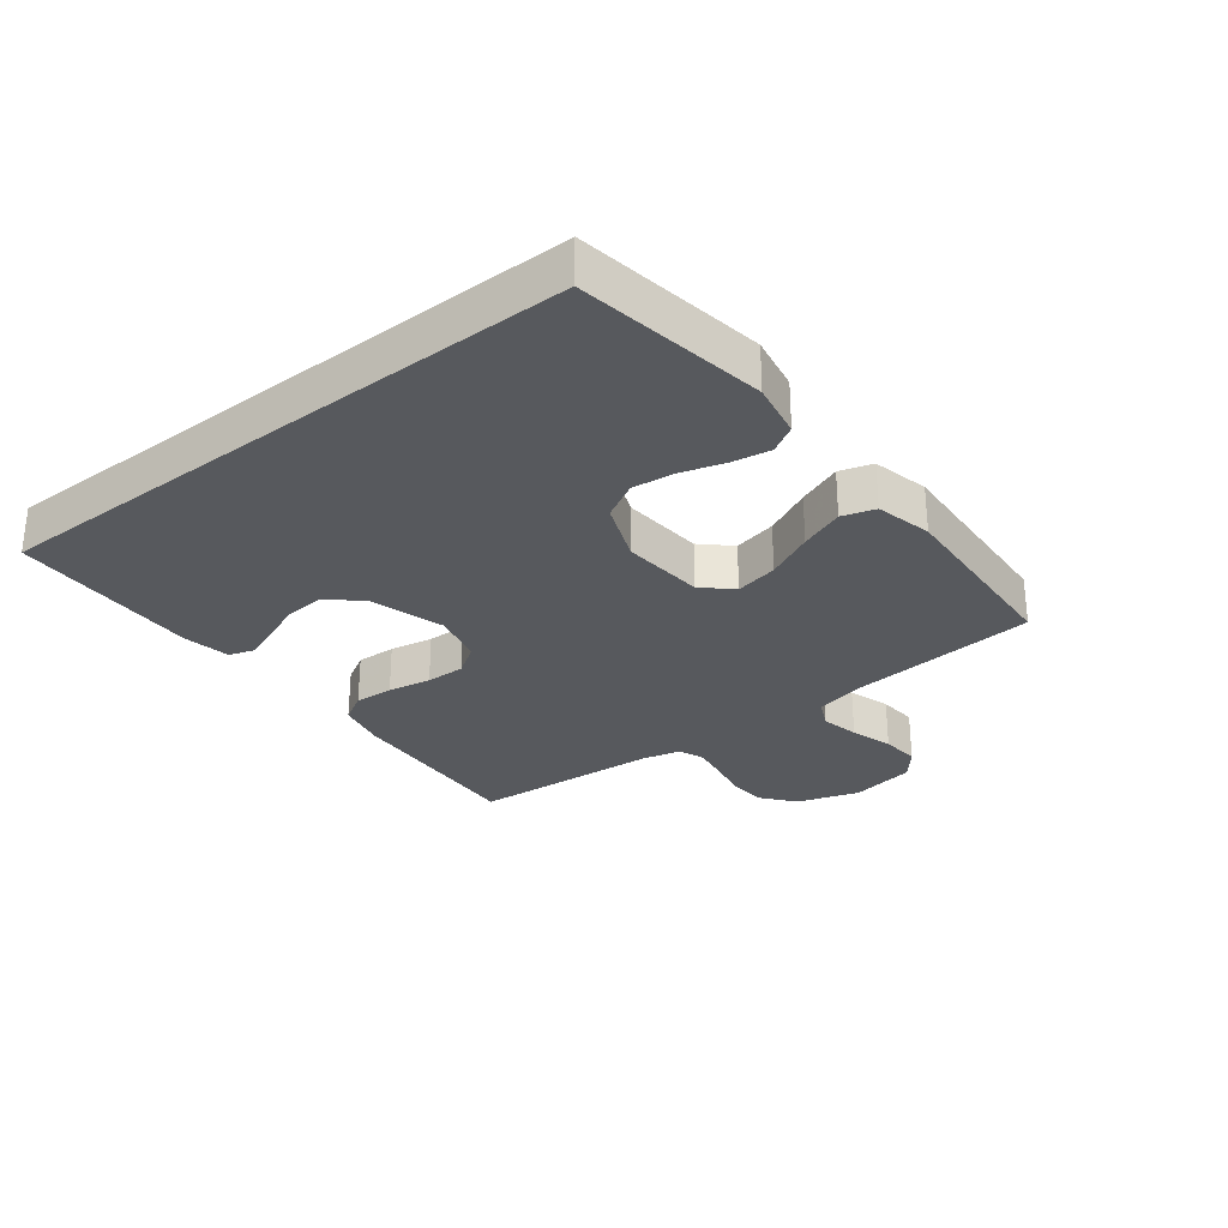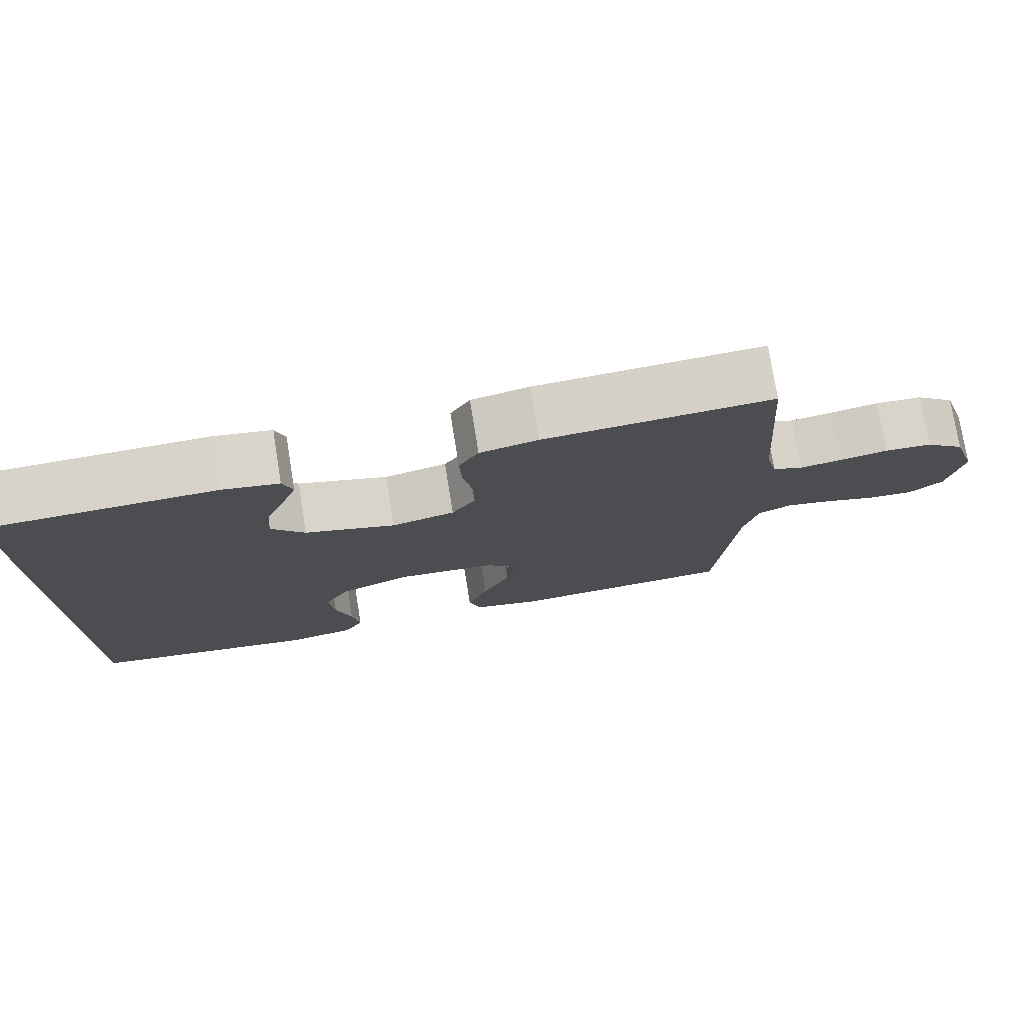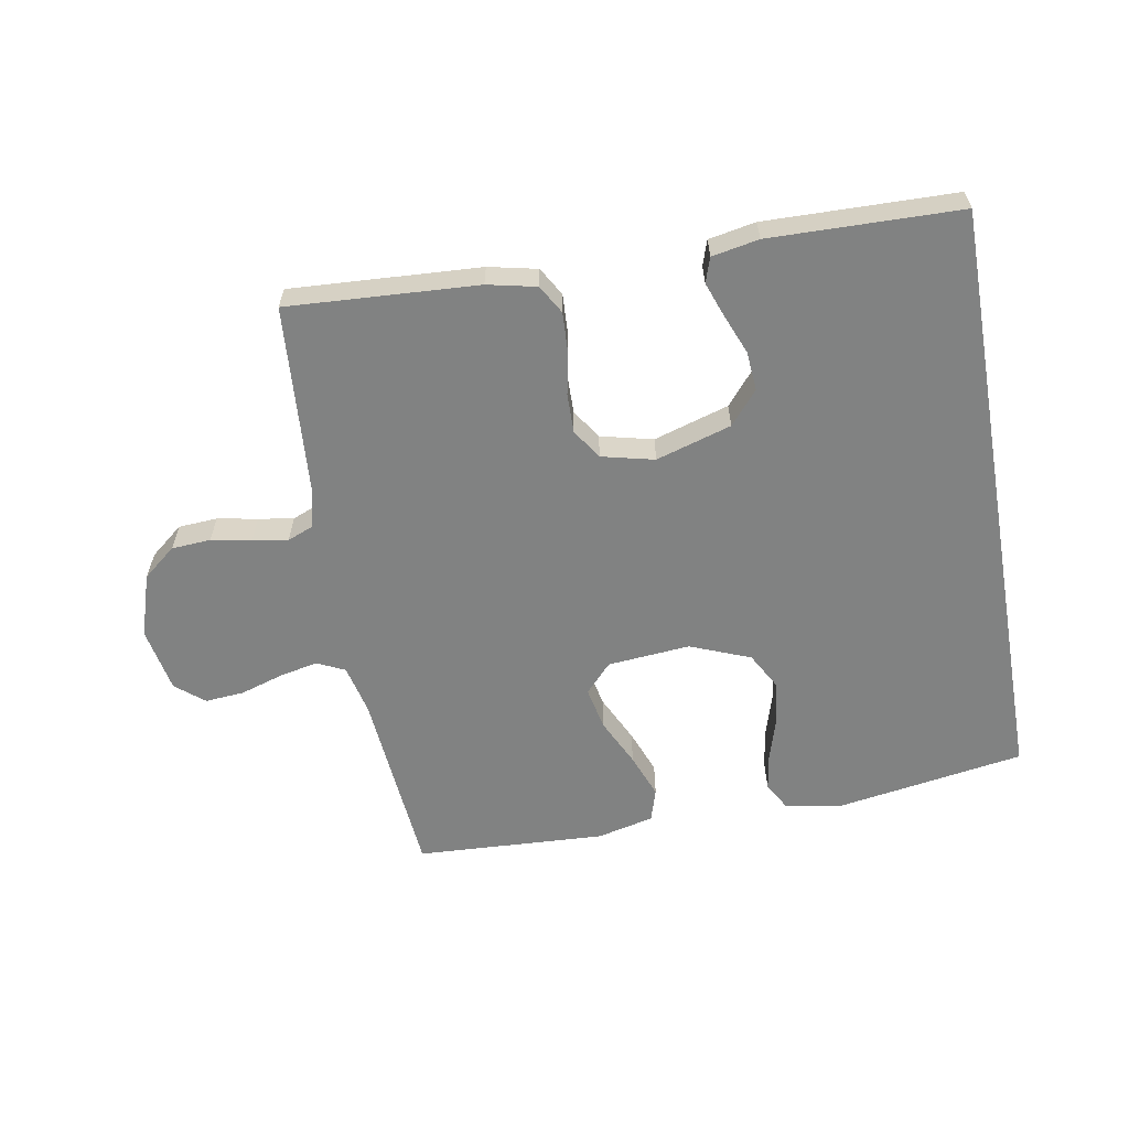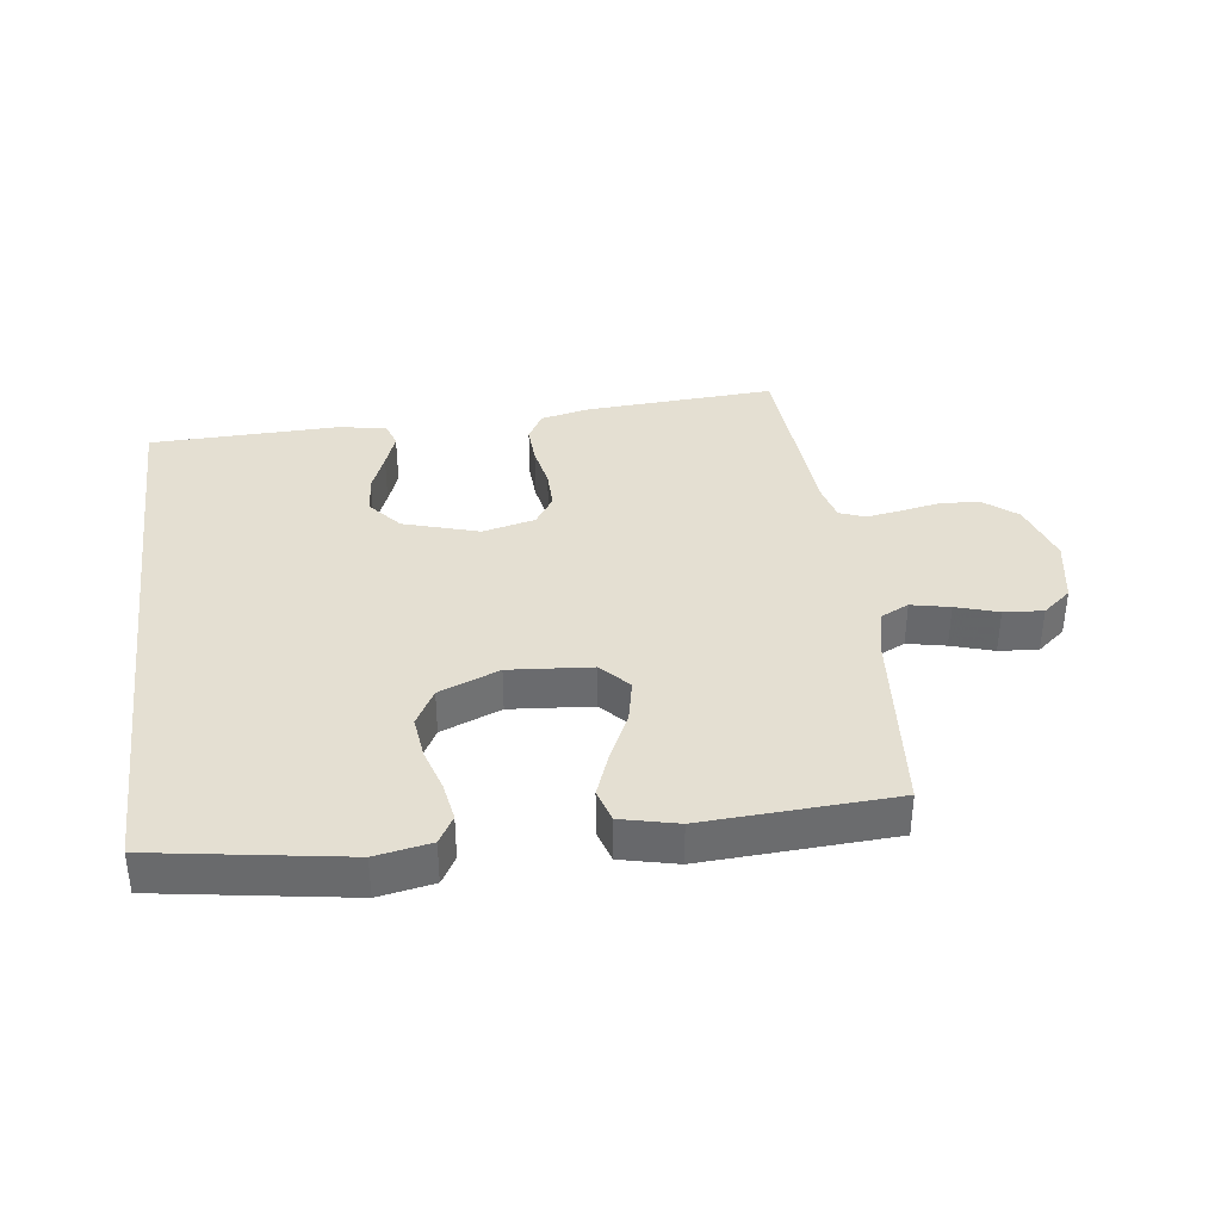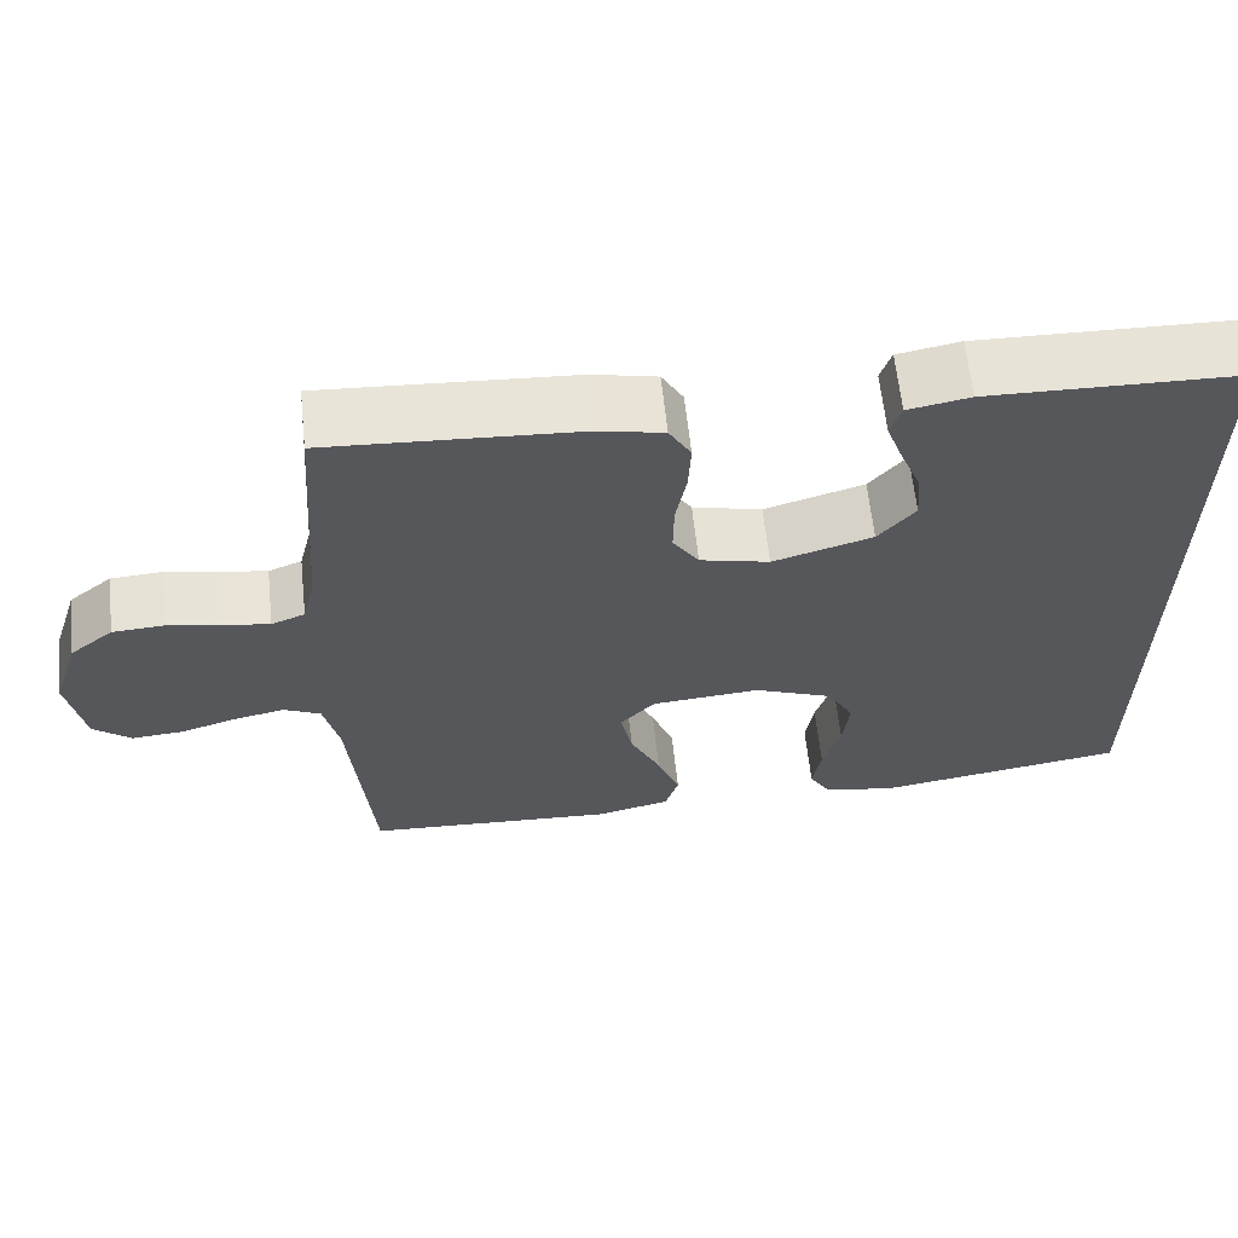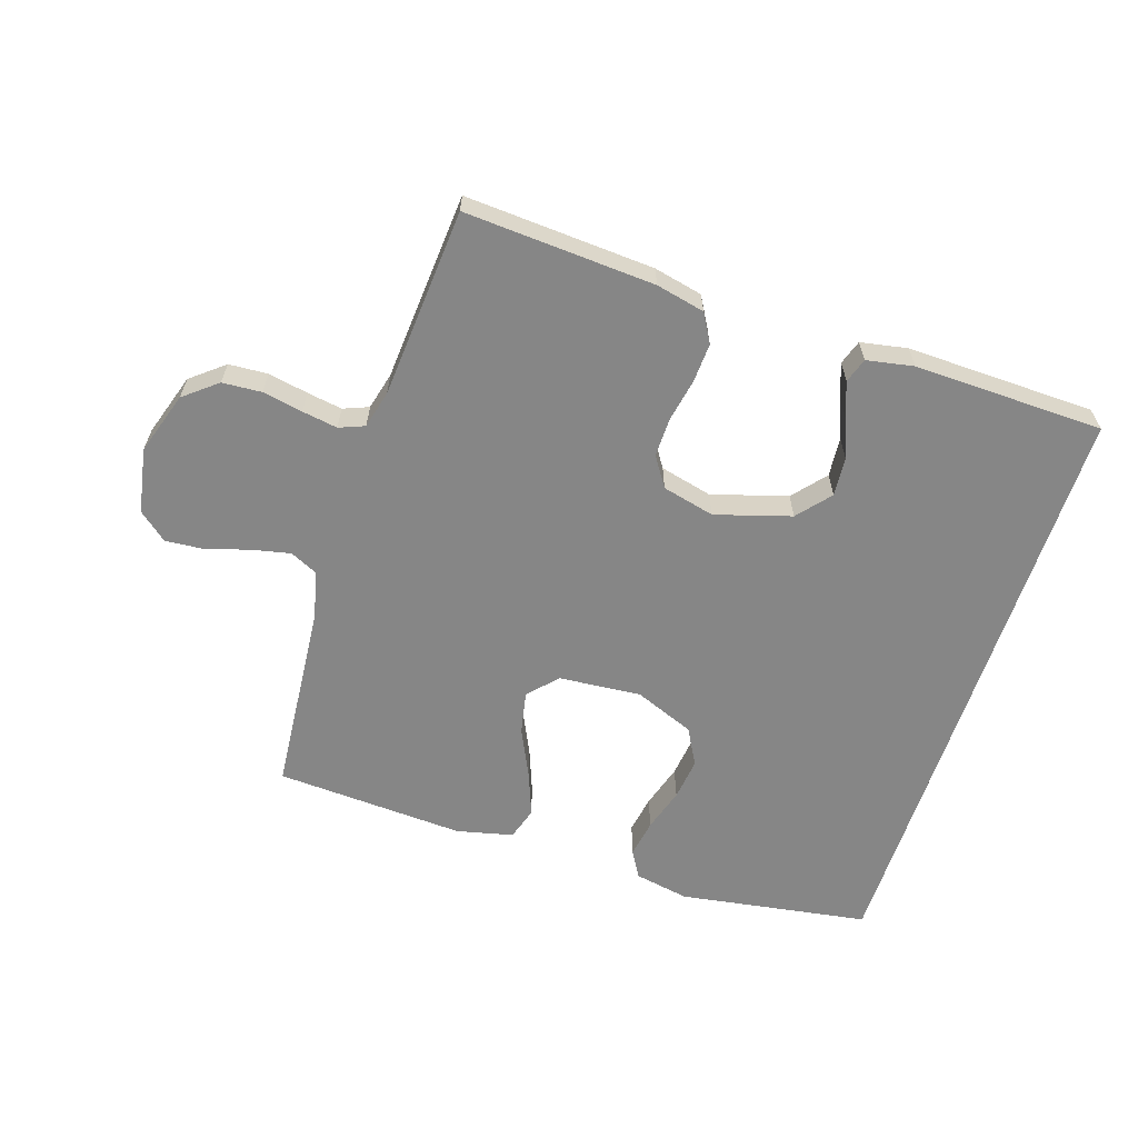
<metadata>
{"format":"obj","ext":"obj","renderer":"f3d","projection":"perspective","resolution":1024,"background":"white","views":[{"elev":-29.2,"azim":127.8,"up":"+Y"},{"elev":76.1,"azim":170.8,"up":"+Z"},{"elev":-60.6,"azim":10.1,"up":"+Y"},{"elev":36.9,"azim":172.5,"up":"+Y"},{"elev":62.4,"azim":-6.1,"up":"+Z"},{"elev":-62.0,"azim":-18.1,"up":"+Y"}]}
</metadata>
<code>
v 0.5 0.07 -0.477
v 0.2 0.07 -0.525
v 0.113 0.07 -0.509
v 0.088 0.07 -0.466
v 0.098 0.07 -0.406
v 0.119 0.07 -0.337
v 0.127 0.07 -0.27
v 0.095 0.07 -0.212
v 0 0.07 -0.174
v -0.13 0.07 -0.185
v -0.172 0.07 -0.23
v -0.158 0.07 -0.298
v -0.122 0.07 -0.373
v -0.095 0.07 -0.443
v -0.111 0.07 -0.495
v -0.2 0.07 -0.516
v -0.5 0.07 -0.5
v -0.526 0.07 -0.2
v -0.544 0.07 -0.122
v -0.588 0.07 -0.101
v -0.649 0.07 -0.114
v -0.716 0.07 -0.135
v -0.778 0.07 -0.14
v -0.823 0.07 -0.103
v -0.842 0.07 0
v -0.81 0.07 0.099
v -0.758 0.07 0.141
v -0.696 0.07 0.145
v -0.633 0.07 0.133
v -0.577 0.07 0.124
v -0.537 0.07 0.14
v -0.522 0.07 0.2
v -0.5 0.07 0.5
v -0.2 0.07 0.482
v -0.123 0.07 0.465
v -0.097 0.07 0.42
v -0.1 0.07 0.358
v -0.113 0.07 0.29
v -0.114 0.07 0.228
v -0.083 0.07 0.181
v 0 0.07 0.161
v 0.119 0.07 0.197
v 0.163 0.07 0.249
v 0.158 0.07 0.311
v 0.133 0.07 0.373
v 0.113 0.07 0.428
v 0.126 0.07 0.467
v 0.2 0.07 0.481
v 0.5 0.07 0.474
v 0.5 0 -0.477
v 0.2 0 -0.525
v 0.113 0 -0.509
v 0.088 0 -0.466
v 0.098 0 -0.406
v 0.119 0 -0.337
v 0.127 0 -0.27
v 0.095 0 -0.212
v 0 0 -0.174
v -0.13 0 -0.185
v -0.172 0 -0.23
v -0.158 0 -0.298
v -0.122 0 -0.373
v -0.095 0 -0.443
v -0.111 0 -0.495
v -0.2 0 -0.516
v -0.5 0 -0.5
v -0.526 0 -0.2
v -0.544 0 -0.122
v -0.588 0 -0.101
v -0.649 0 -0.114
v -0.716 0 -0.135
v -0.778 0 -0.14
v -0.823 0 -0.103
v -0.842 0 0
v -0.81 0 0.099
v -0.758 0 0.141
v -0.696 0 0.145
v -0.633 0 0.133
v -0.577 0 0.124
v -0.537 0 0.14
v -0.522 0 0.2
v -0.5 0 0.5
v -0.2 0 0.482
v -0.123 0 0.465
v -0.097 0 0.42
v -0.1 0 0.358
v -0.113 0 0.29
v -0.114 0 0.228
v -0.083 0 0.181
v 0 0 0.161
v 0.119 0 0.197
v 0.163 0 0.249
v 0.158 0 0.311
v 0.133 0 0.373
v 0.113 0 0.428
v 0.126 0 0.467
v 0.2 0 0.481
v 0.5 0 0.474
f 48 49 1
f 47 48 1
f 46 47 1
f 45 46 1
f 44 45 1
f 43 44 1
f 42 43 1 2
f 36 37 38
f 35 36 38
f 34 35 38
f 33 34 38
f 32 33 38
f 31 32 38 39
f 30 31 39 40
f 27 28 29
f 26 27 29
f 25 26 29
f 24 25 29
f 23 24 29
f 22 23 29
f 21 22 29
f 20 21 29 30
f 30 40 41
f 20 30 41
f 19 20 41
f 16 17 18
f 15 16 18
f 14 15 18
f 13 14 18
f 12 13 18
f 11 12 18 19
f 4 5 6
f 3 4 6
f 2 3 6
f 2 6 7
f 42 2 7
f 19 41 42
f 11 19 42
f 10 11 42
f 9 10 42
f 8 9 42
f 7 8 42
f 50 98 97
f 50 97 96
f 50 96 95
f 50 95 94
f 50 94 93
f 50 93 92
f 51 50 92 91
f 87 86 85
f 87 85 84
f 87 84 83
f 87 83 82
f 87 82 81
f 88 87 81 80
f 89 88 80 79
f 78 77 76
f 78 76 75
f 78 75 74
f 78 74 73
f 78 73 72
f 78 72 71
f 78 71 70
f 79 78 70 69
f 90 89 79
f 90 79 69
f 90 69 68
f 67 66 65
f 67 65 64
f 67 64 63
f 67 63 62
f 67 62 61
f 68 67 61 60
f 55 54 53
f 55 53 52
f 55 52 51
f 56 55 51
f 56 51 91
f 91 90 68
f 91 68 60
f 91 60 59
f 91 59 58
f 91 58 57
f 91 57 56
f 1 50 51 2
f 2 51 52 3
f 3 52 53 4
f 4 53 54 5
f 5 54 55 6
f 6 55 56 7
f 7 56 57 8
f 8 57 58 9
f 9 58 59 10
f 10 59 60 11
f 11 60 61 12
f 12 61 62 13
f 13 62 63 14
f 14 63 64 15
f 15 64 65 16
f 16 65 66 17
f 17 66 67 18
f 18 67 68 19
f 19 68 69 20
f 20 69 70 21
f 21 70 71 22
f 22 71 72 23
f 23 72 73 24
f 24 73 74 25
f 25 74 75 26
f 26 75 76 27
f 27 76 77 28
f 28 77 78 29
f 29 78 79 30
f 30 79 80 31
f 31 80 81 32
f 32 81 82 33
f 33 82 83 34
f 34 83 84 35
f 35 84 85 36
f 36 85 86 37
f 37 86 87 38
f 38 87 88 39
f 39 88 89 40
f 40 89 90 41
f 41 90 91 42
f 42 91 92 43
f 43 92 93 44
f 44 93 94 45
f 45 94 95 46
f 46 95 96 47
f 47 96 97 48
f 48 97 98 49
f 49 98 50 1

</code>
